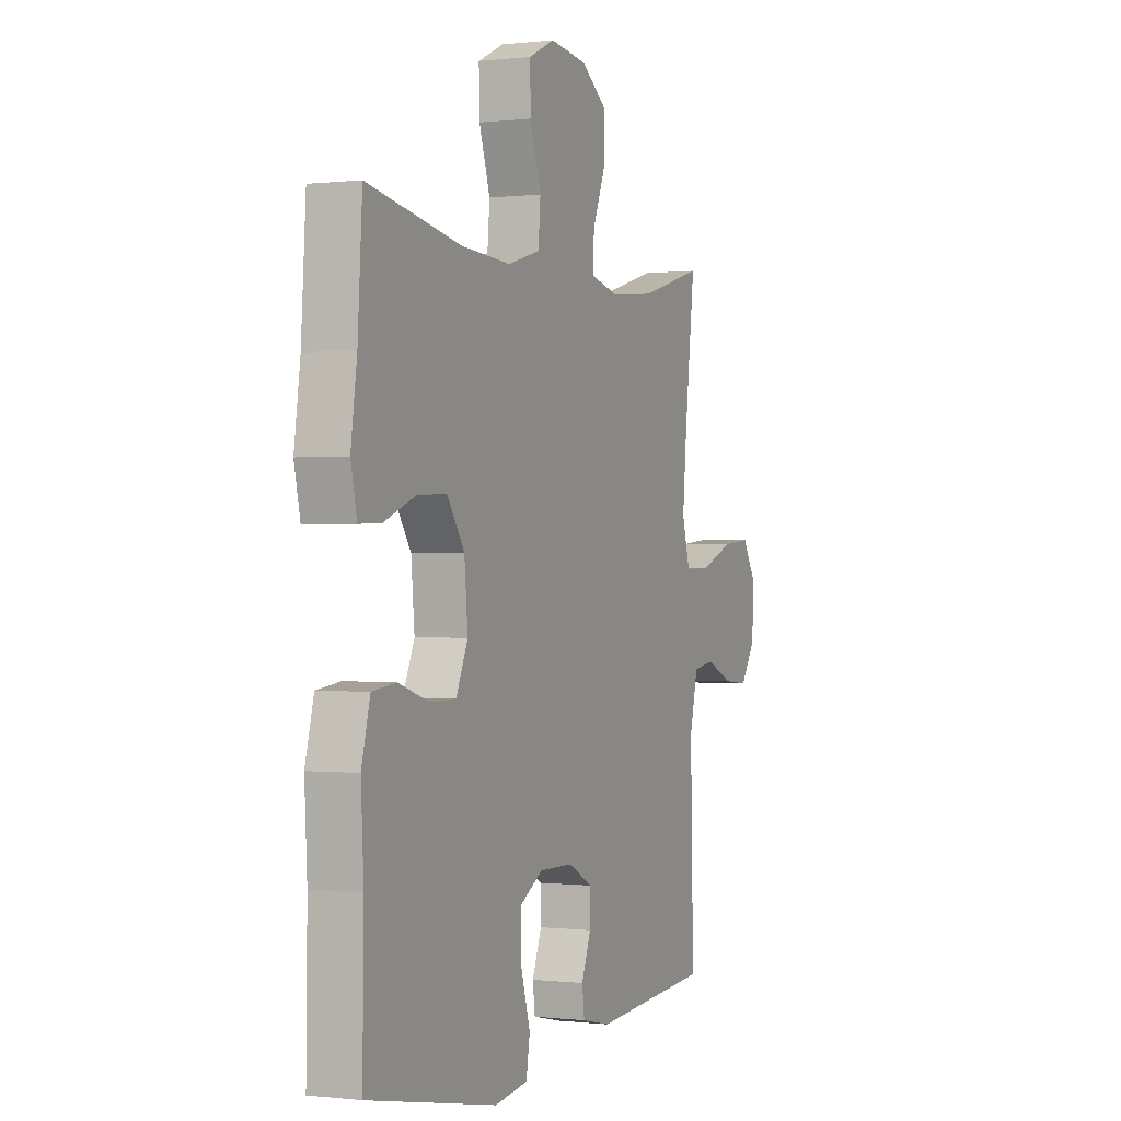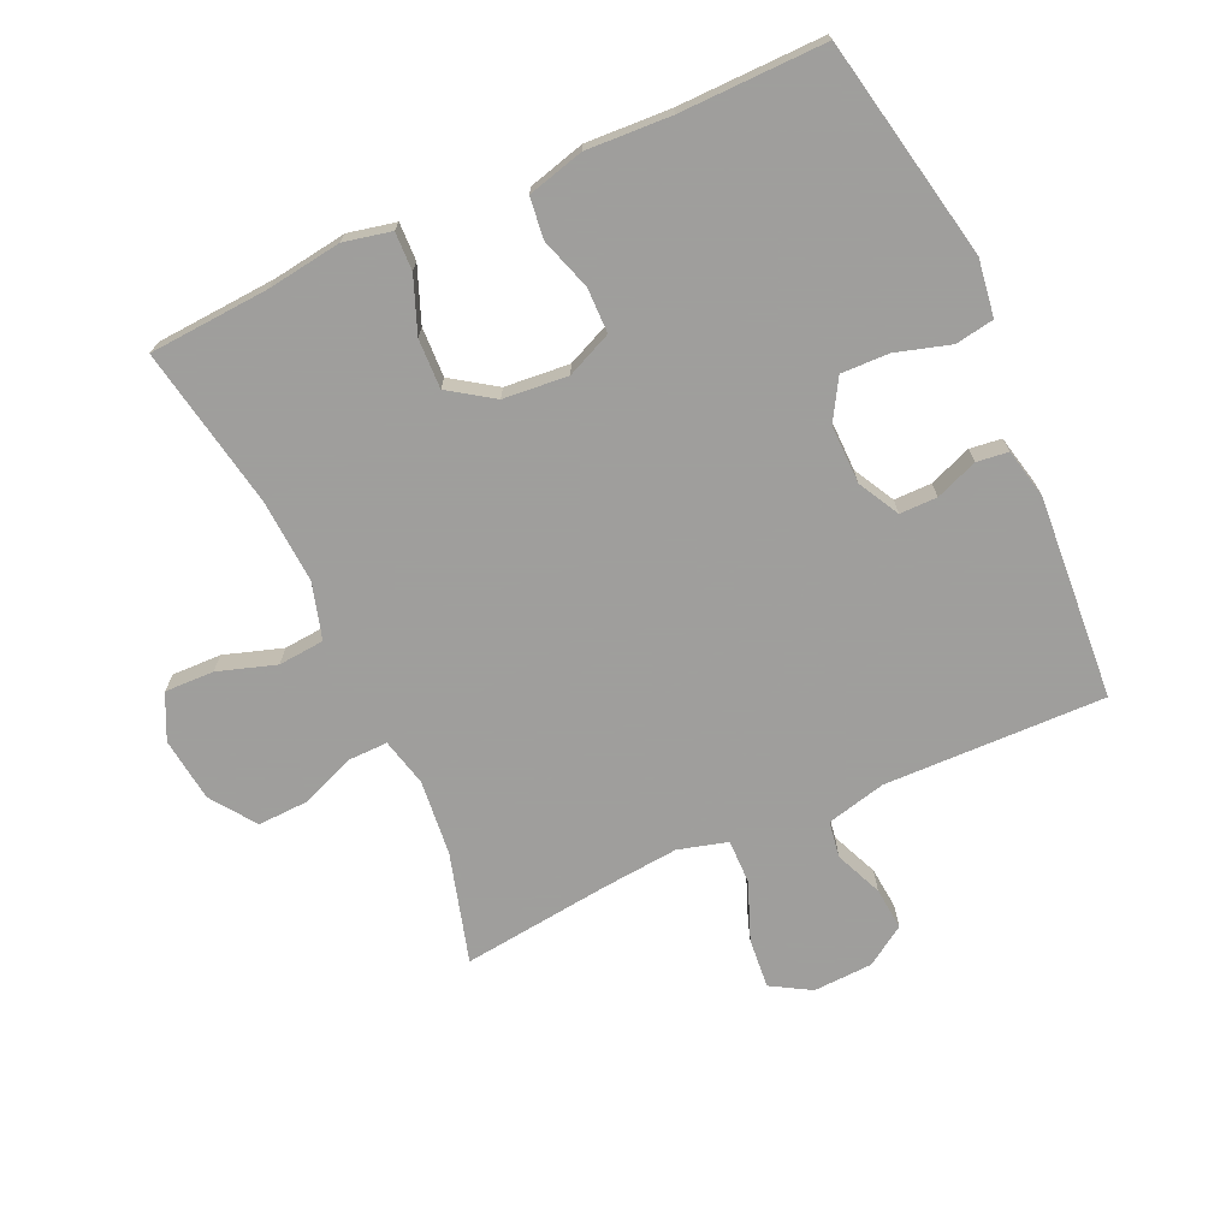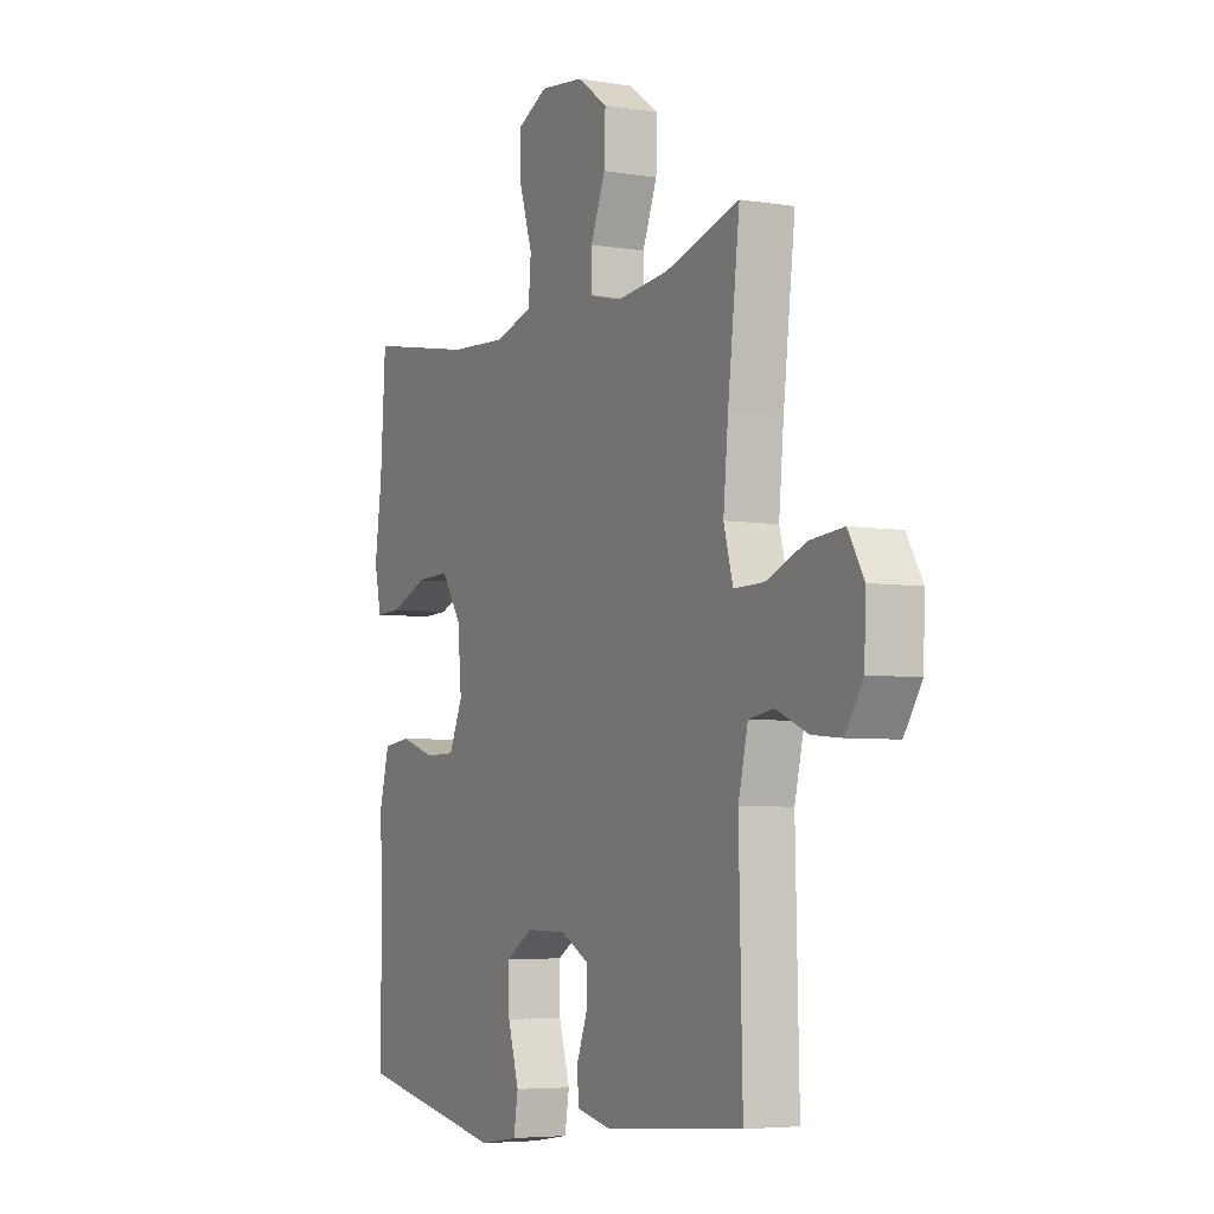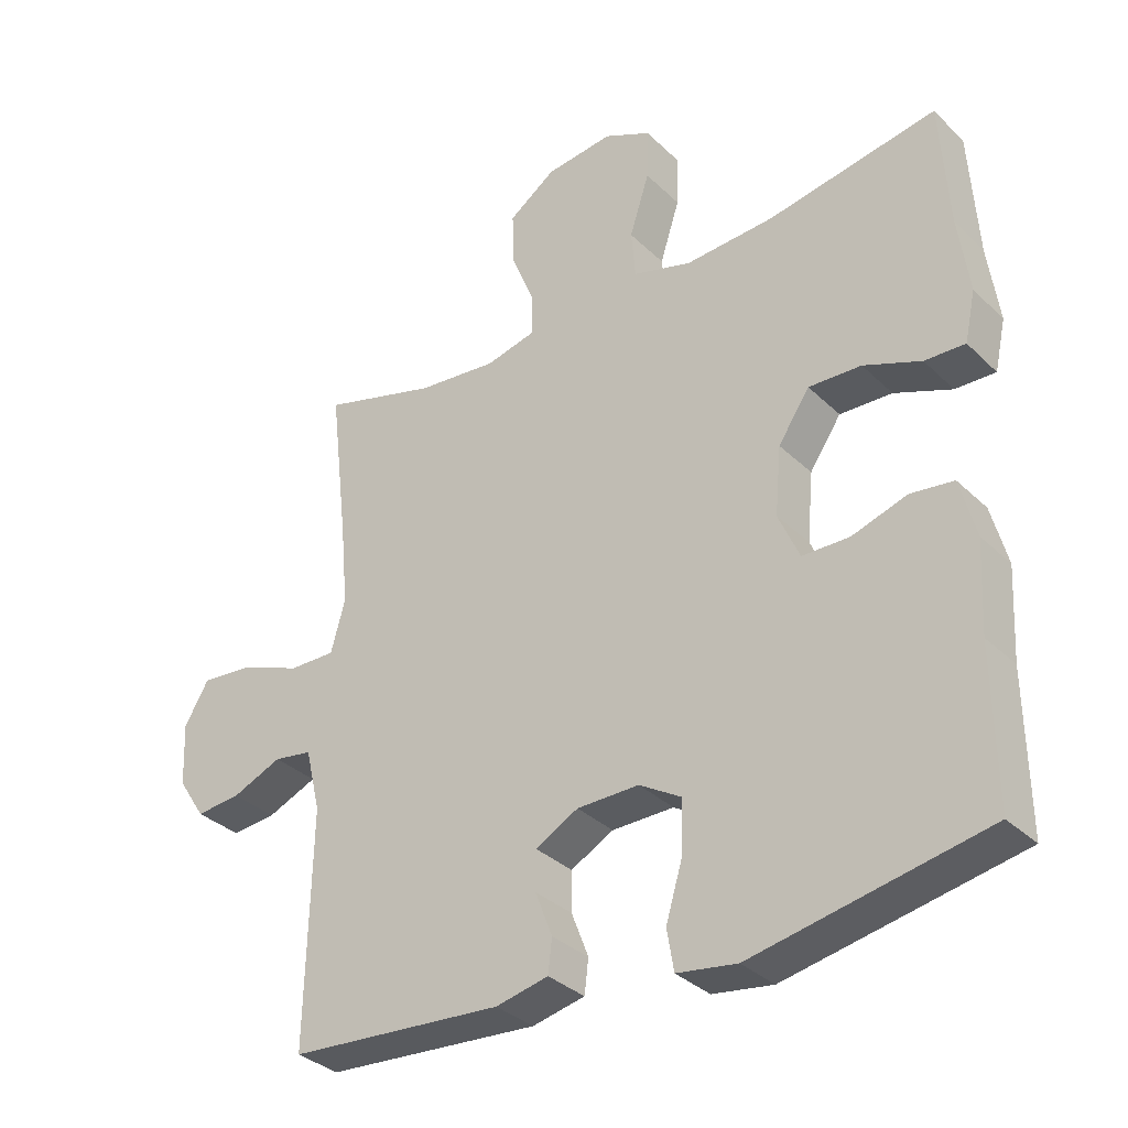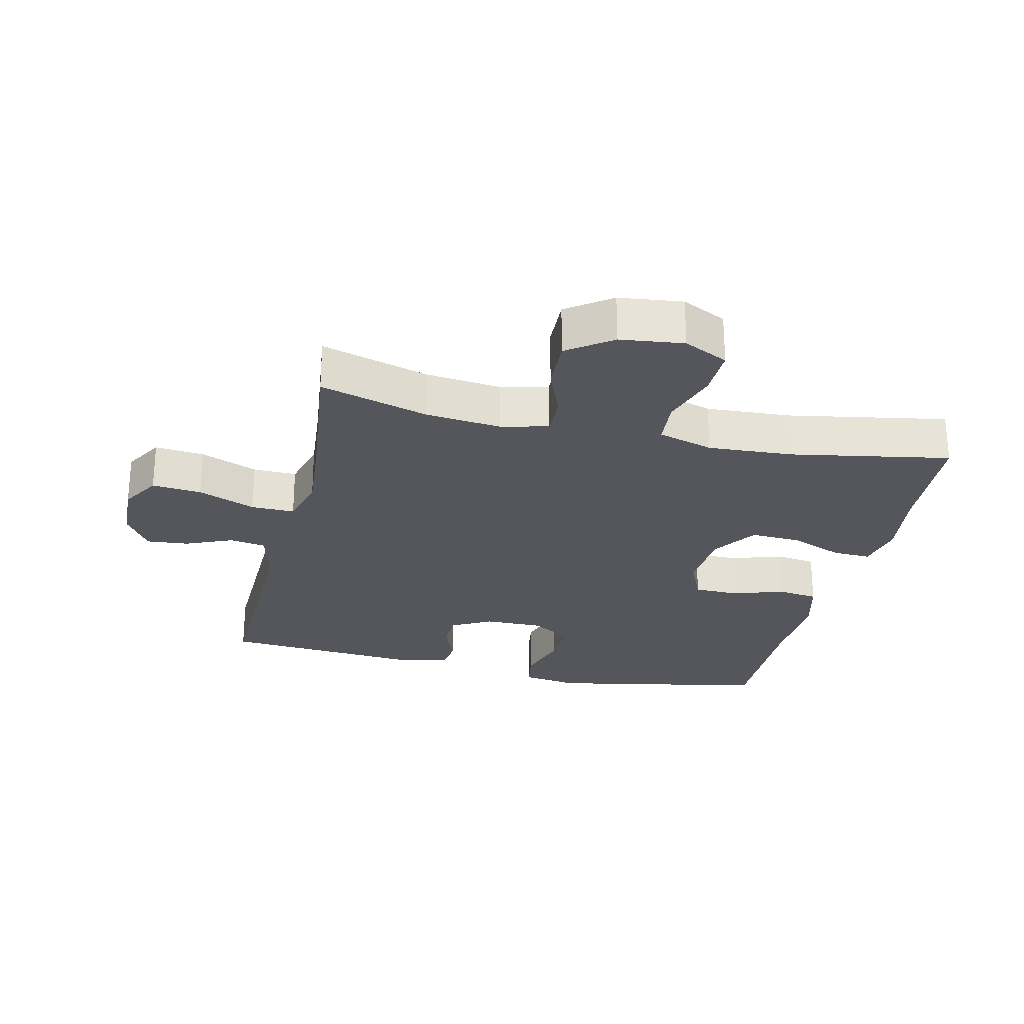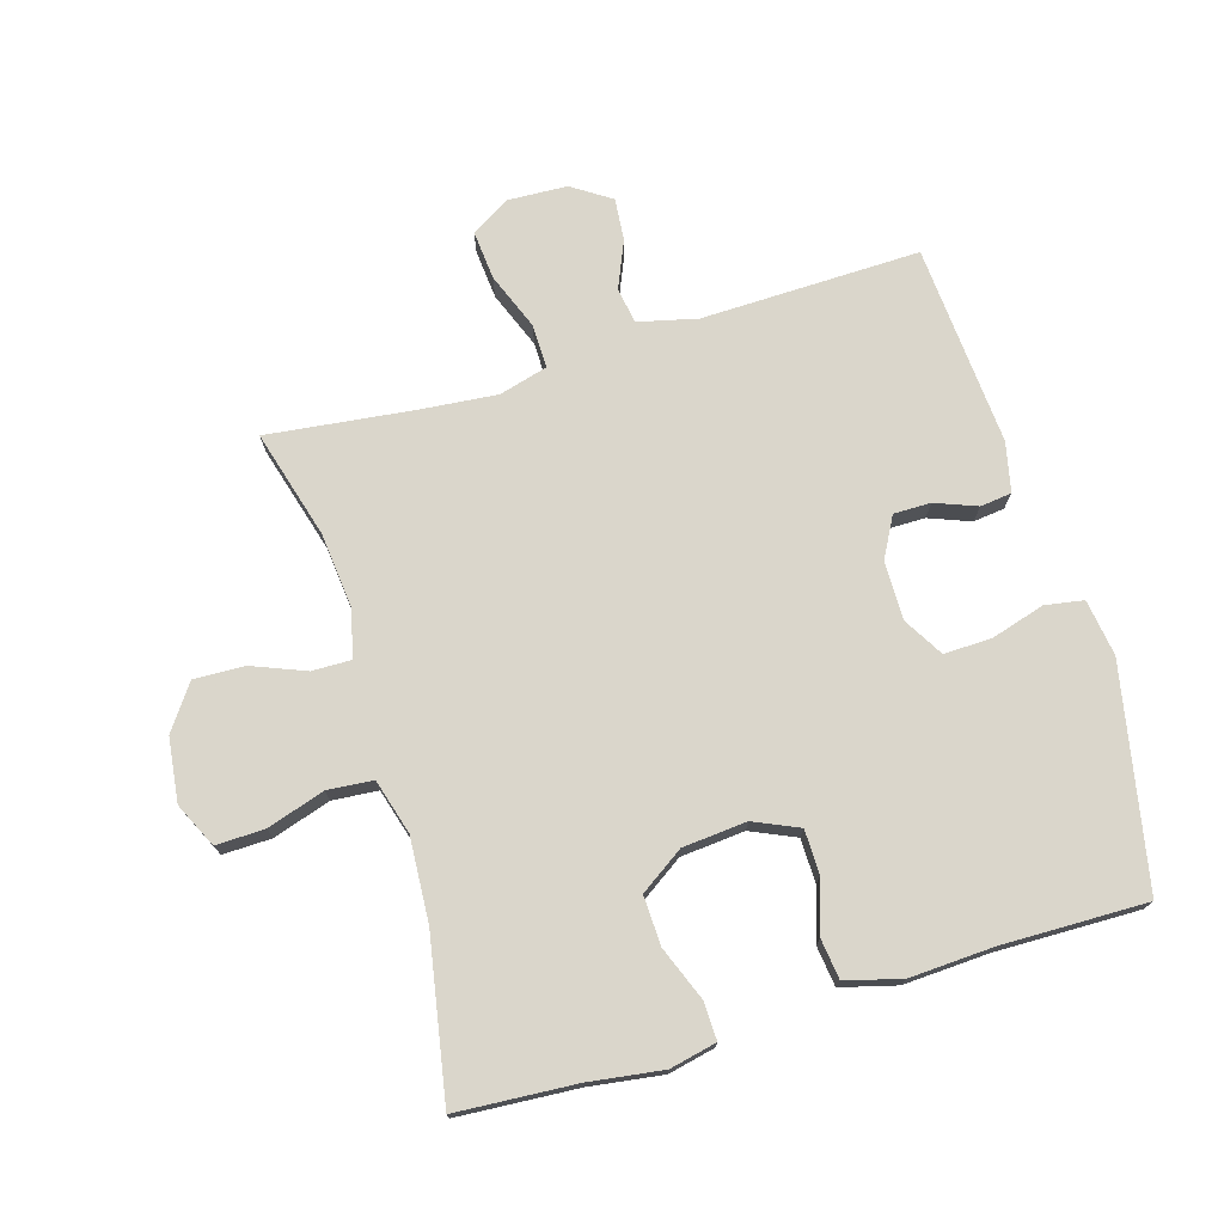
<metadata>
{"format":"obj","ext":"obj","renderer":"f3d","projection":"perspective","resolution":1024,"background":"white","views":[{"elev":-0.1,"azim":113.8,"up":"+Z"},{"elev":-71.1,"azim":114.5,"up":"+Y"},{"elev":-5.2,"azim":-116.9,"up":"+Z"},{"elev":-33.5,"azim":37.8,"up":"+Z"},{"elev":-26.3,"azim":-13.1,"up":"+Y"},{"elev":74.1,"azim":73.4,"up":"+Y"}]}
</metadata>
<code>
v 0.5 0.07 -0.5
v 0.159 0.07 -0.567
v 0.071 0.07 -0.554
v 0.061 0.07 -0.494
v 0.086 0.07 -0.41
v 0.088 0.07 -0.336
v 0.026 0.07 -0.299
v -0.065 0.07 -0.3
v -0.128 0.07 -0.334
v -0.128 0.07 -0.392
v -0.103 0.07 -0.457
v -0.109 0.07 -0.506
v -0.186 0.07 -0.523
v -0.5 0.07 -0.5
v -0.492 0.07 -0.159
v -0.514 0.07 -0.067
v -0.57 0.07 -0.058
v -0.643 0.07 -0.089
v -0.709 0.07 -0.095
v -0.749 0.07 -0.034
v -0.753 0.07 0.058
v -0.717 0.07 0.119
v -0.64 0.07 0.112
v -0.551 0.07 0.077
v -0.483 0.07 0.076
v -0.462 0.07 0.152
v -0.473 0.07 0.271
v -0.5 0.07 0.5
v -0.331 0.07 0.452
v -0.214 0.07 0.44
v -0.14 0.07 0.458
v -0.141 0.07 0.519
v -0.174 0.07 0.602
v -0.177 0.07 0.681
v -0.108 0.07 0.73
v -0.009 0.07 0.742
v 0.06 0.07 0.709
v 0.058 0.07 0.633
v 0.029 0.07 0.543
v 0.035 0.07 0.472
v 0.121 0.07 0.447
v 0.252 0.07 0.455
v 0.5 0.07 0.5
v 0.512 0.07 0.314
v 0.528 0.07 0.199
v 0.512 0.07 0.126
v 0.453 0.07 0.128
v 0.369 0.07 0.161
v 0.292 0.07 0.164
v 0.246 0.07 0.096
v 0.237 0.07 -0.004
v 0.268 0.07 -0.074
v 0.337 0.07 -0.075
v 0.418 0.07 -0.049
v 0.481 0.07 -0.057
v 0.504 0.07 -0.144
v 0.497 0.07 -0.275
v 0.5 0 -0.5
v 0.159 0 -0.567
v 0.071 0 -0.554
v 0.061 0 -0.494
v 0.086 0 -0.41
v 0.088 0 -0.336
v 0.026 0 -0.299
v -0.065 0 -0.3
v -0.128 0 -0.334
v -0.128 0 -0.392
v -0.103 0 -0.457
v -0.109 0 -0.506
v -0.186 0 -0.523
v -0.5 0 -0.5
v -0.492 0 -0.159
v -0.514 0 -0.067
v -0.57 0 -0.058
v -0.643 0 -0.089
v -0.709 0 -0.095
v -0.749 0 -0.034
v -0.753 0 0.058
v -0.717 0 0.119
v -0.64 0 0.112
v -0.551 0 0.077
v -0.483 0 0.076
v -0.462 0 0.152
v -0.473 0 0.271
v -0.5 0 0.5
v -0.331 0 0.452
v -0.214 0 0.44
v -0.14 0 0.458
v -0.141 0 0.519
v -0.174 0 0.602
v -0.177 0 0.681
v -0.108 0 0.73
v -0.009 0 0.742
v 0.06 0 0.709
v 0.058 0 0.633
v 0.029 0 0.543
v 0.035 0 0.472
v 0.121 0 0.447
v 0.252 0 0.455
v 0.5 0 0.5
v 0.512 0 0.314
v 0.528 0 0.199
v 0.512 0 0.126
v 0.453 0 0.128
v 0.369 0 0.161
v 0.292 0 0.164
v 0.246 0 0.096
v 0.237 0 -0.004
v 0.268 0 -0.074
v 0.337 0 -0.075
v 0.418 0 -0.049
v 0.481 0 -0.057
v 0.504 0 -0.144
v 0.497 0 -0.275
f 55 56 57
f 54 55 57
f 53 54 57
f 3 4 5
f 2 3 5
f 1 2 5
f 57 1 5
f 53 57 5
f 52 53 5
f 51 52 5 6
f 50 51 6 7
f 46 47 48
f 45 46 48
f 44 45 48
f 44 48 49
f 43 44 49
f 42 43 49
f 41 42 49 50
f 37 38 39
f 36 37 39
f 35 36 39
f 34 35 39
f 33 34 39
f 32 33 39
f 31 32 39 40
f 50 7 8
f 41 50 8
f 40 41 8
f 31 40 8
f 30 31 8
f 22 23 24
f 21 22 24
f 20 21 24
f 19 20 24
f 18 19 24
f 17 18 24
f 16 17 24 25
f 15 16 25 26
f 14 15 26
f 13 14 26
f 12 13 26
f 11 12 26
f 10 11 26
f 29 30 8 9
f 29 9 10
f 28 29 10
f 27 28 10
f 10 26 27
f 114 113 112
f 114 112 111
f 114 111 110
f 62 61 60
f 62 60 59
f 62 59 58
f 62 58 114
f 62 114 110
f 62 110 109
f 63 62 109 108
f 64 63 108 107
f 105 104 103
f 105 103 102
f 105 102 101
f 106 105 101
f 106 101 100
f 106 100 99
f 107 106 99 98
f 96 95 94
f 96 94 93
f 96 93 92
f 96 92 91
f 96 91 90
f 96 90 89
f 97 96 89 88
f 65 64 107
f 65 107 98
f 65 98 97
f 65 97 88
f 65 88 87
f 81 80 79
f 81 79 78
f 81 78 77
f 81 77 76
f 81 76 75
f 81 75 74
f 82 81 74 73
f 83 82 73 72
f 83 72 71
f 83 71 70
f 83 70 69
f 83 69 68
f 83 68 67
f 66 65 87 86
f 67 66 86
f 67 86 85
f 67 85 84
f 84 83 67
f 1 58 59 2
f 2 59 60 3
f 3 60 61 4
f 4 61 62 5
f 5 62 63 6
f 6 63 64 7
f 7 64 65 8
f 8 65 66 9
f 9 66 67 10
f 10 67 68 11
f 11 68 69 12
f 12 69 70 13
f 13 70 71 14
f 14 71 72 15
f 15 72 73 16
f 16 73 74 17
f 17 74 75 18
f 18 75 76 19
f 19 76 77 20
f 20 77 78 21
f 21 78 79 22
f 22 79 80 23
f 23 80 81 24
f 24 81 82 25
f 25 82 83 26
f 26 83 84 27
f 27 84 85 28
f 28 85 86 29
f 29 86 87 30
f 30 87 88 31
f 31 88 89 32
f 32 89 90 33
f 33 90 91 34
f 34 91 92 35
f 35 92 93 36
f 36 93 94 37
f 37 94 95 38
f 38 95 96 39
f 39 96 97 40
f 40 97 98 41
f 41 98 99 42
f 42 99 100 43
f 43 100 101 44
f 44 101 102 45
f 45 102 103 46
f 46 103 104 47
f 47 104 105 48
f 48 105 106 49
f 49 106 107 50
f 50 107 108 51
f 51 108 109 52
f 52 109 110 53
f 53 110 111 54
f 54 111 112 55
f 55 112 113 56
f 56 113 114 57
f 57 114 58 1

</code>
